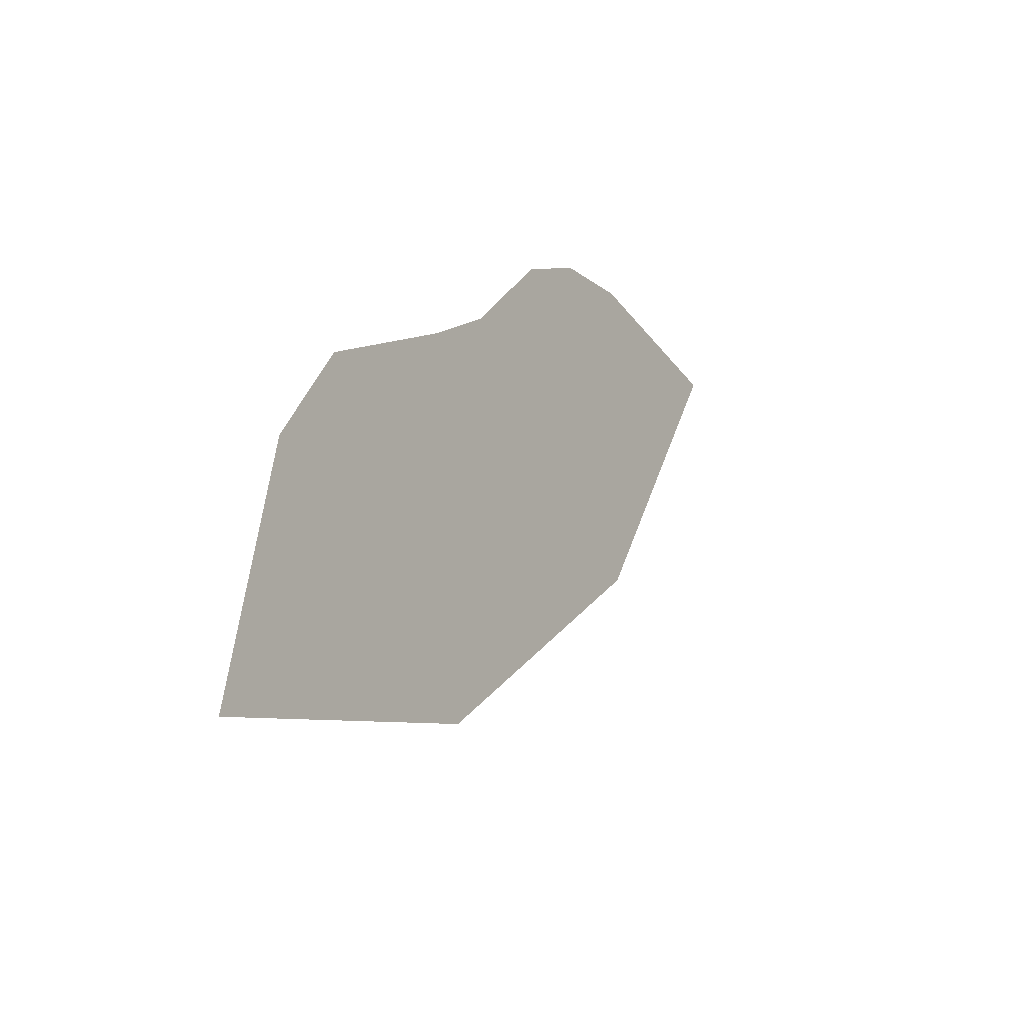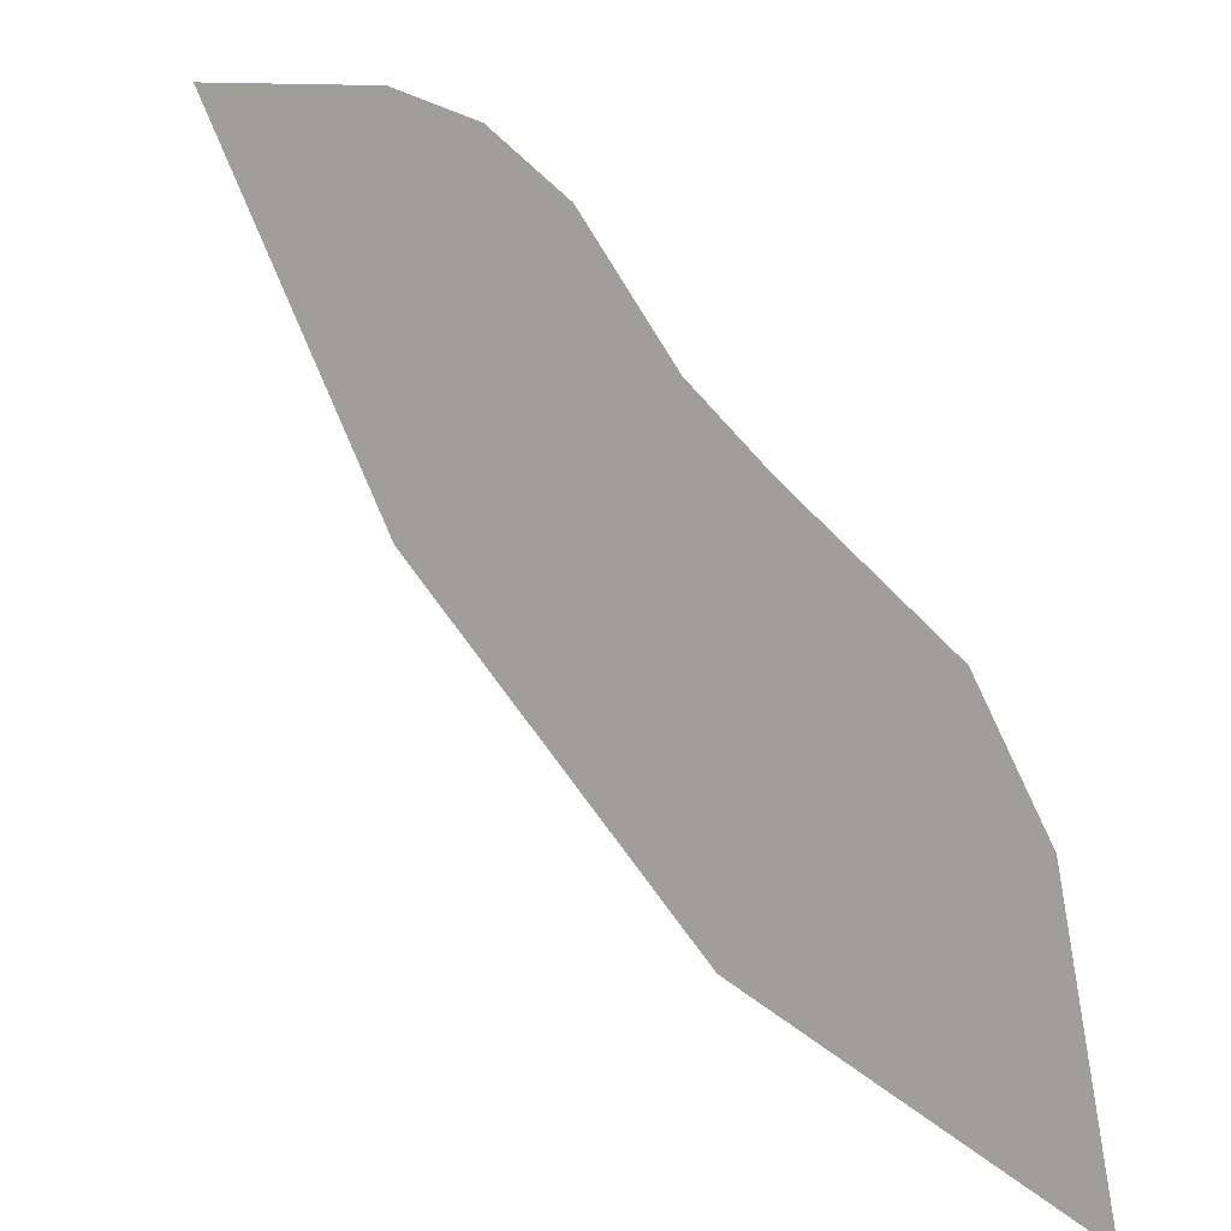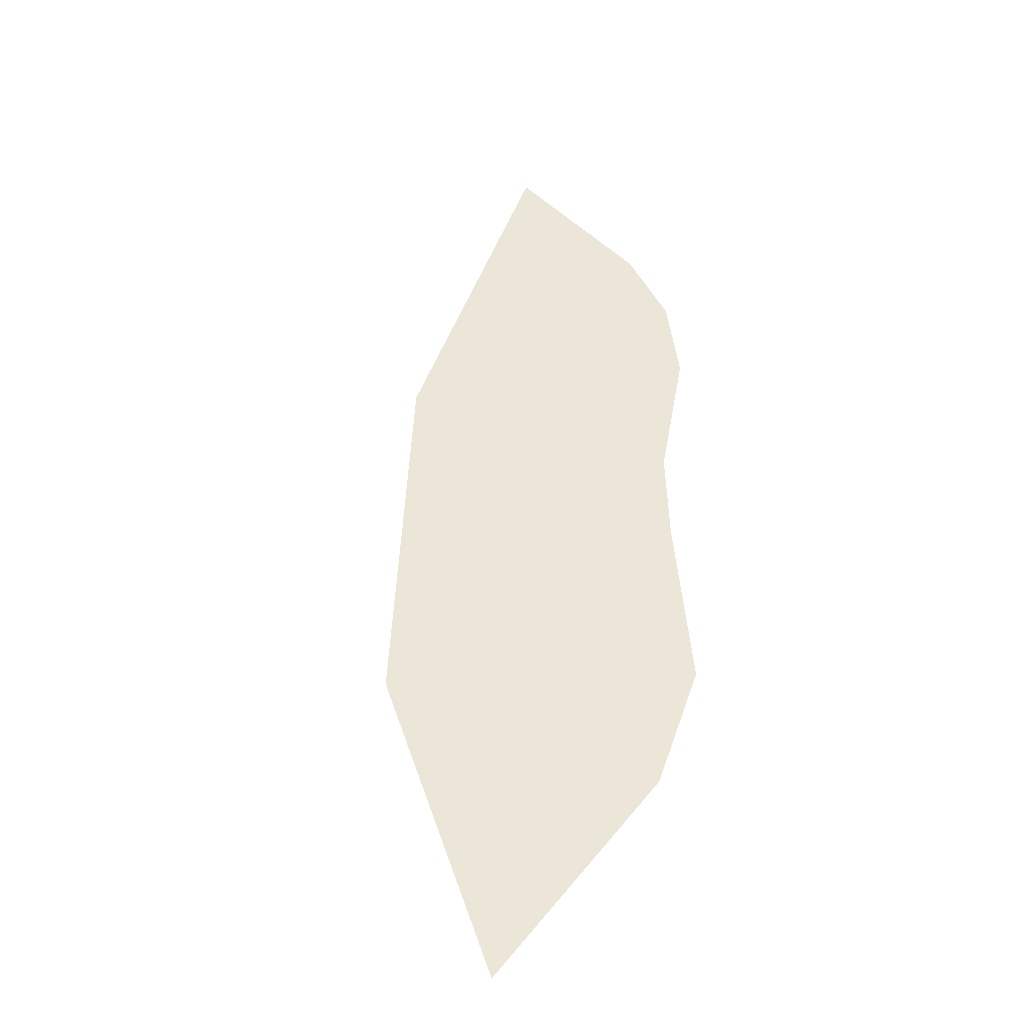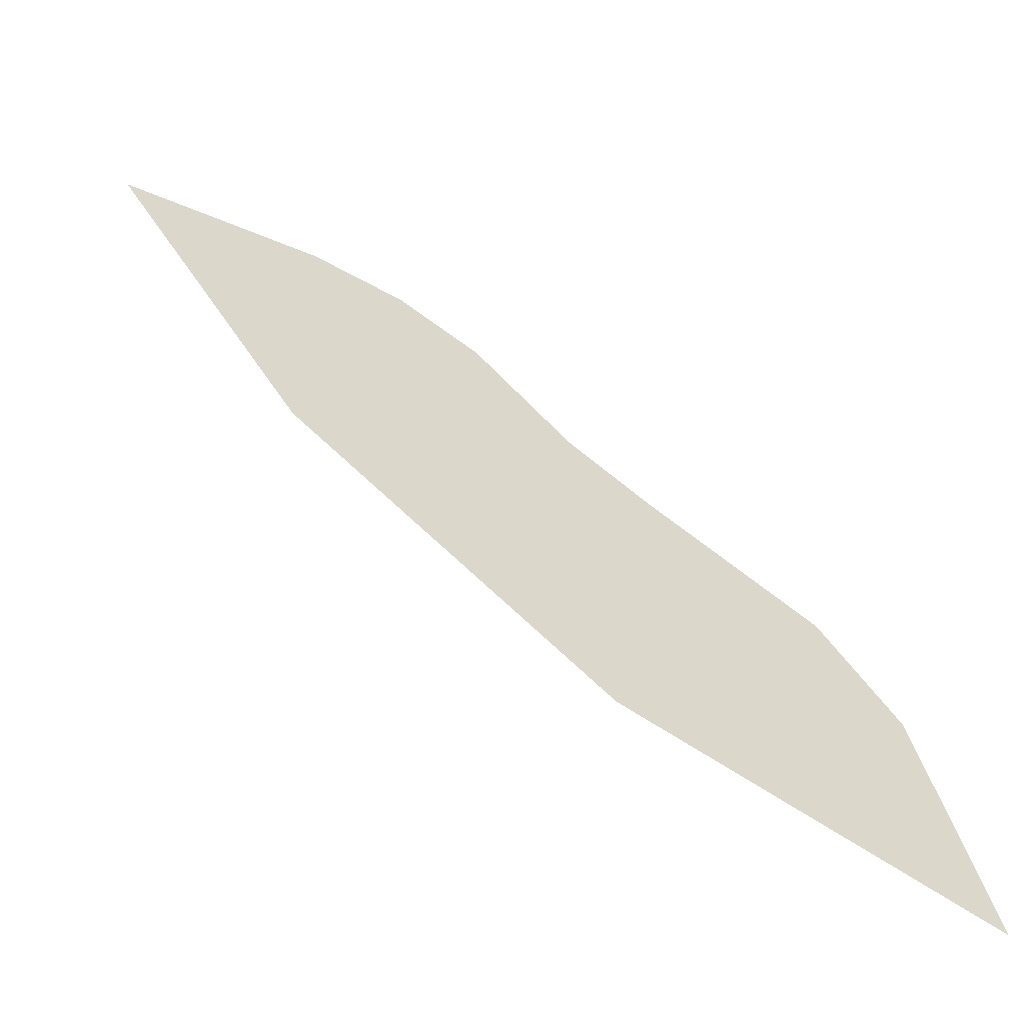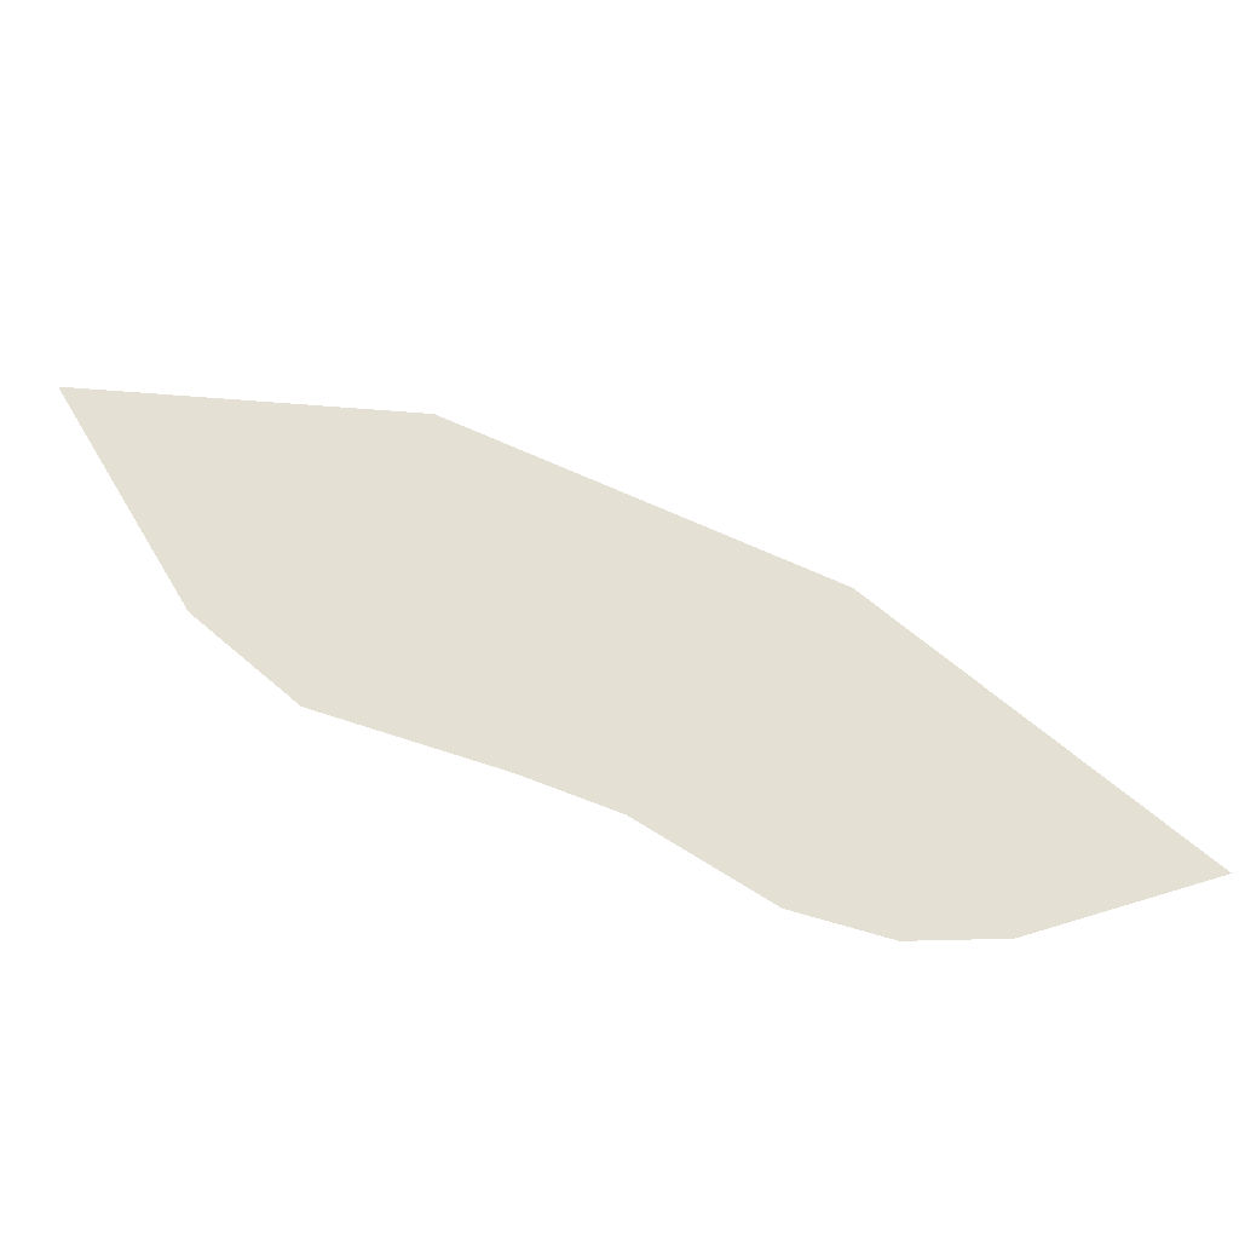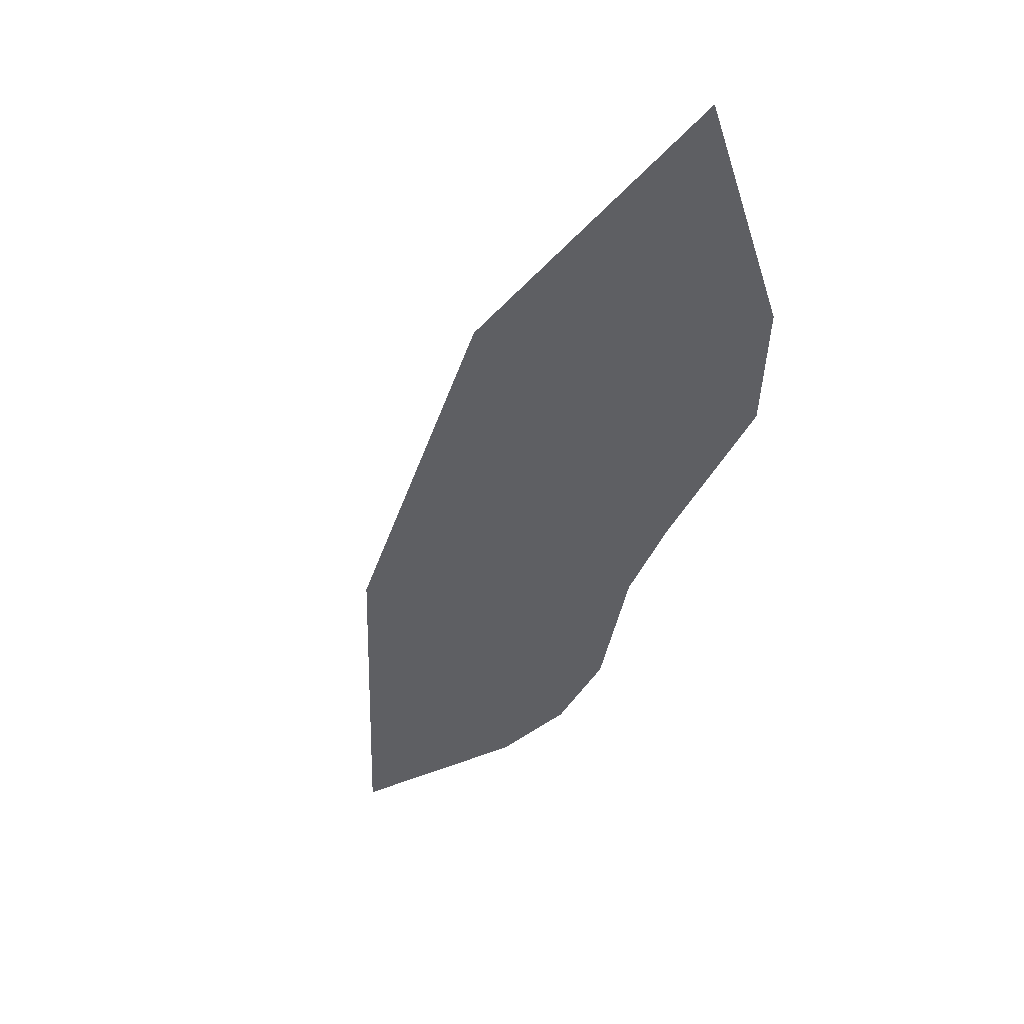
<metadata>
{"format":"obj","ext":"obj","renderer":"f3d","projection":"perspective","resolution":1024,"background":"white","views":[{"elev":-33.6,"azim":-61.2,"up":"+Z"},{"elev":5.5,"azim":-145.1,"up":"+Z"},{"elev":46.1,"azim":-132.8,"up":"+Y"},{"elev":-61.3,"azim":158.6,"up":"+Z"},{"elev":66.1,"azim":-20.2,"up":"+Y"},{"elev":-41.1,"azim":-152.7,"up":"+Y"}]}
</metadata>
<code>
v  -4476 -500 -5708
v  -3717 -500 -4866
v  -4571 -500 -6211
v  -3384 -500 -4689
v  -3960 -500 -5927
v  -4346 -500 -5474
v  -3006 -500 -4668
v  -4050 -500 -5238
v  -3392 -500 -5357
v  -3900 -500 -5105
v  -3560 -500 -4750
g stg010_coli_wt
f 3 1 5
f 6 8 5
f 1 6 5
f 8 9 5
f 8 10 9
f 10 2 9
f 2 11 9
f 4 7 9
f 11 4 9
g

</code>
